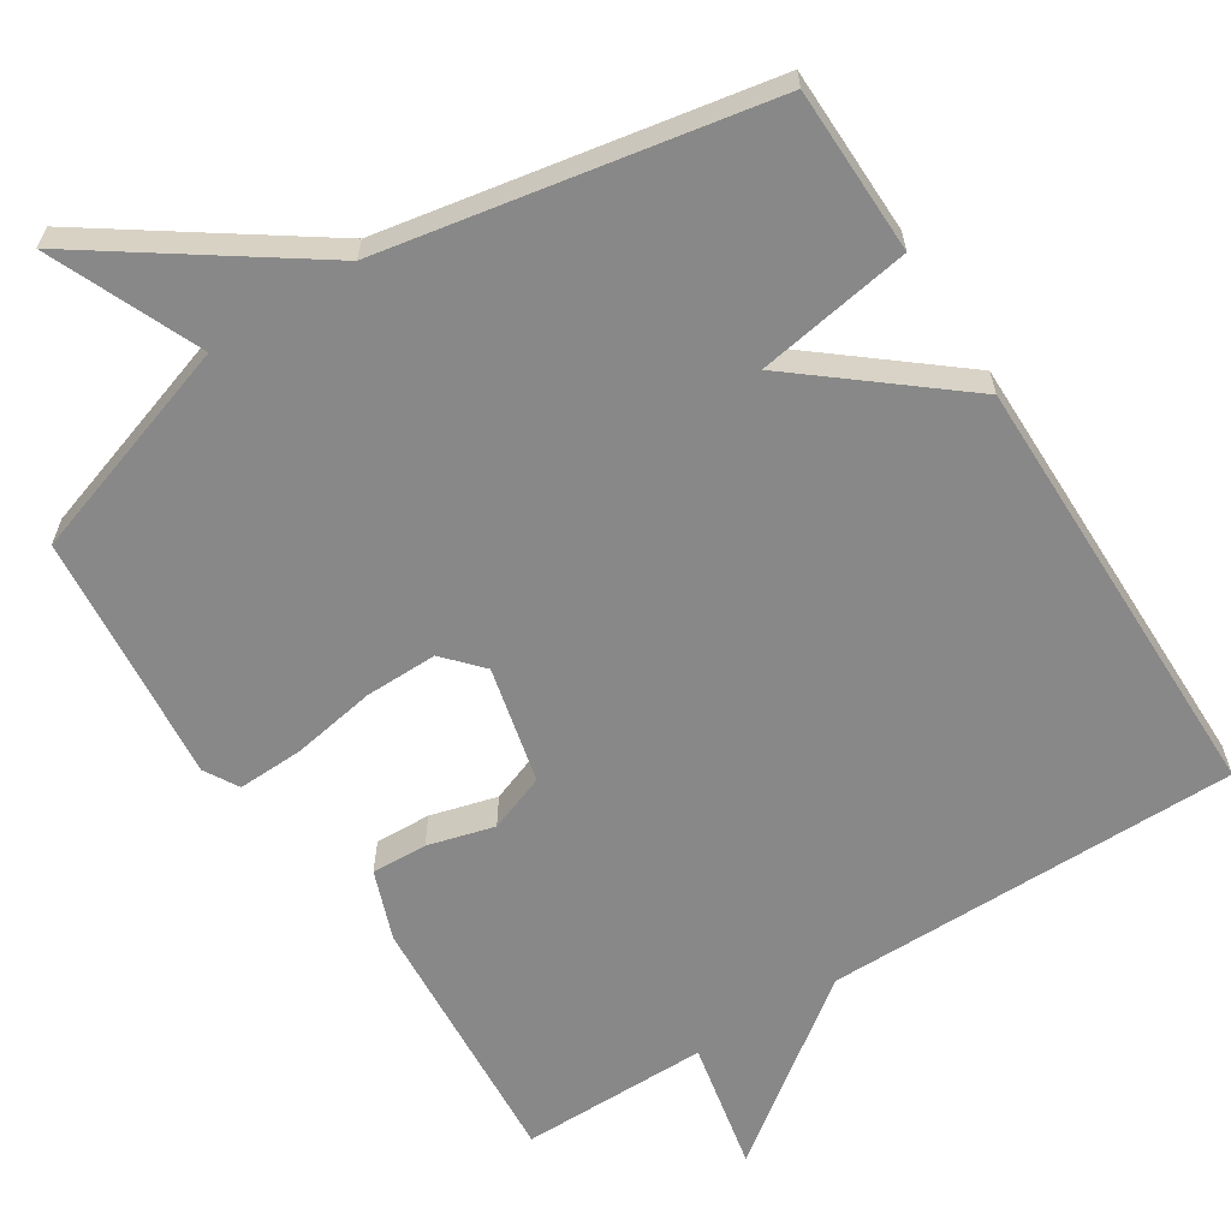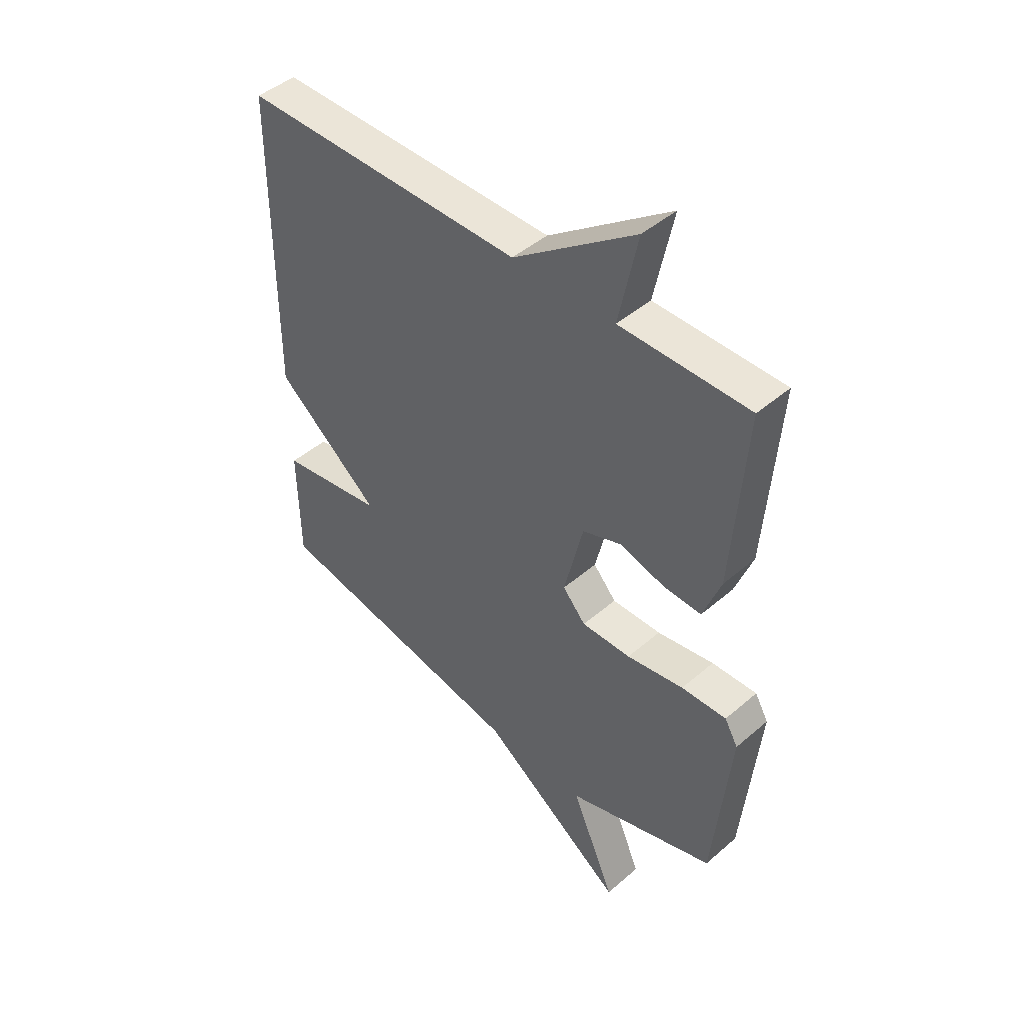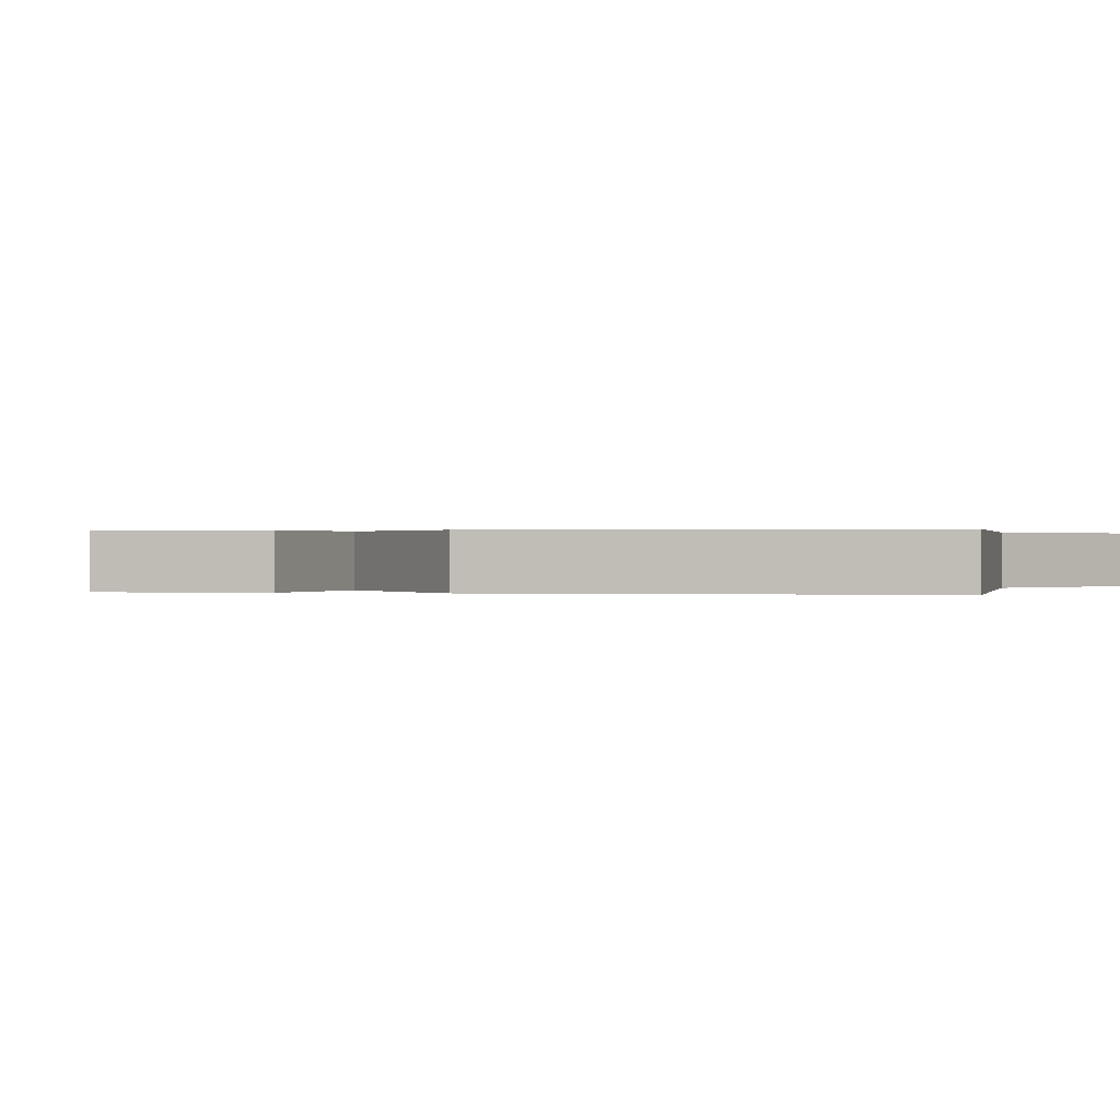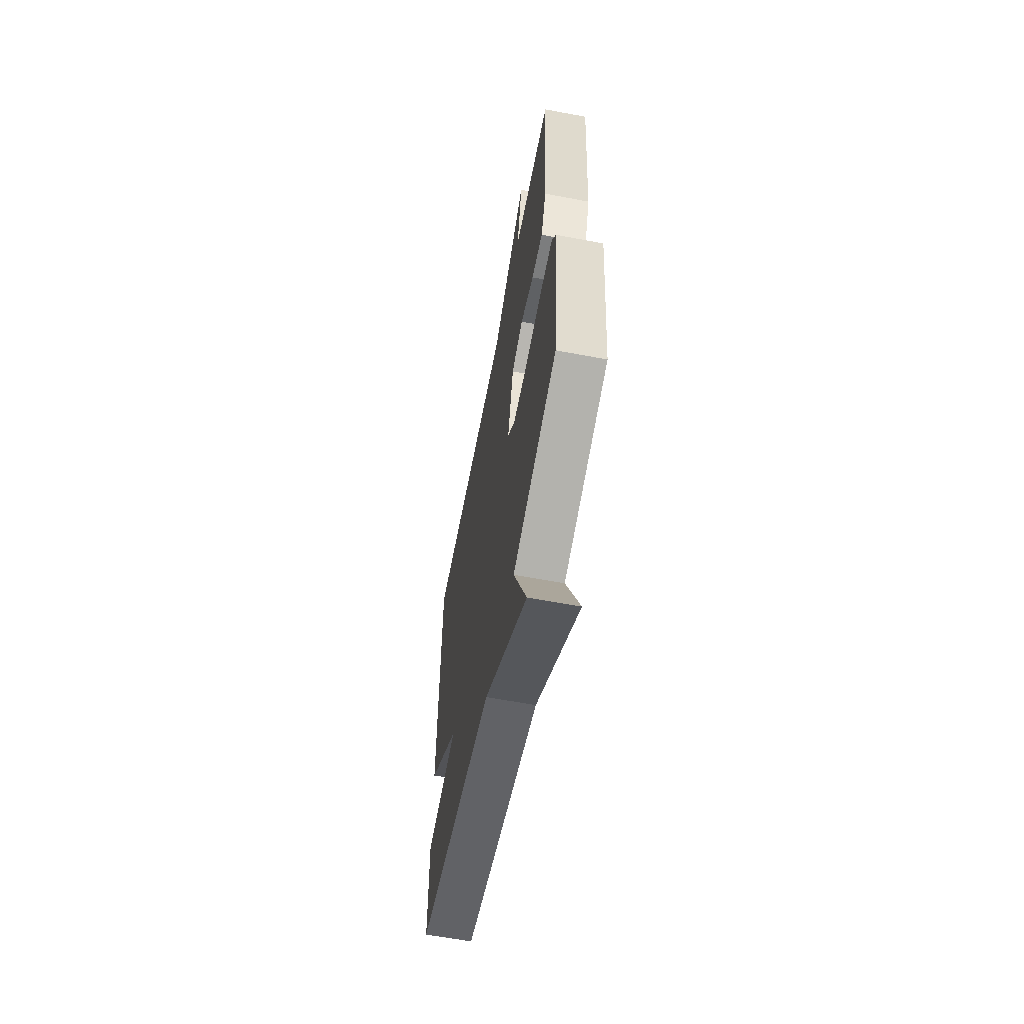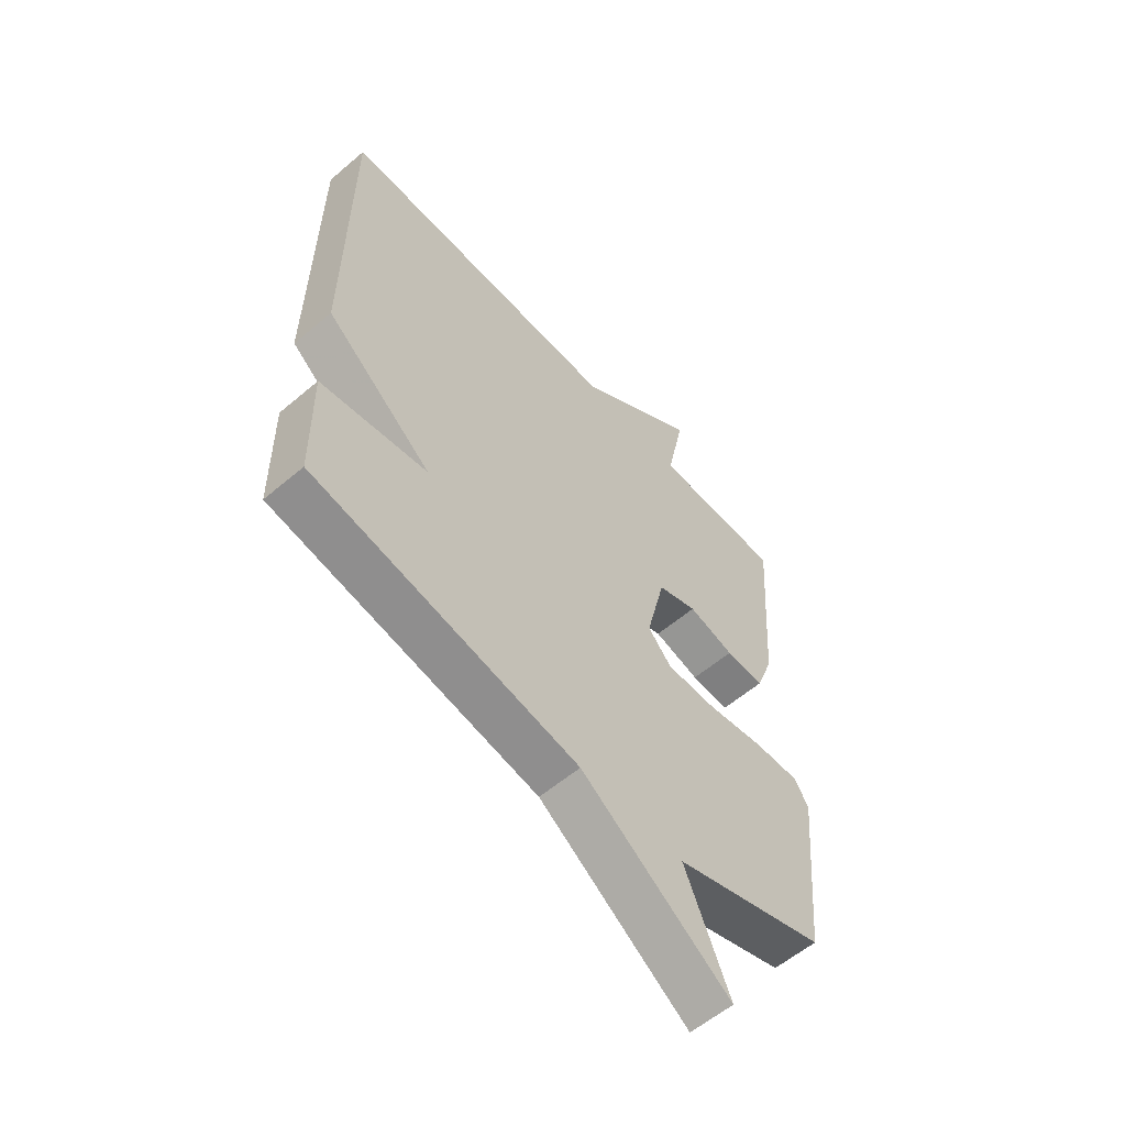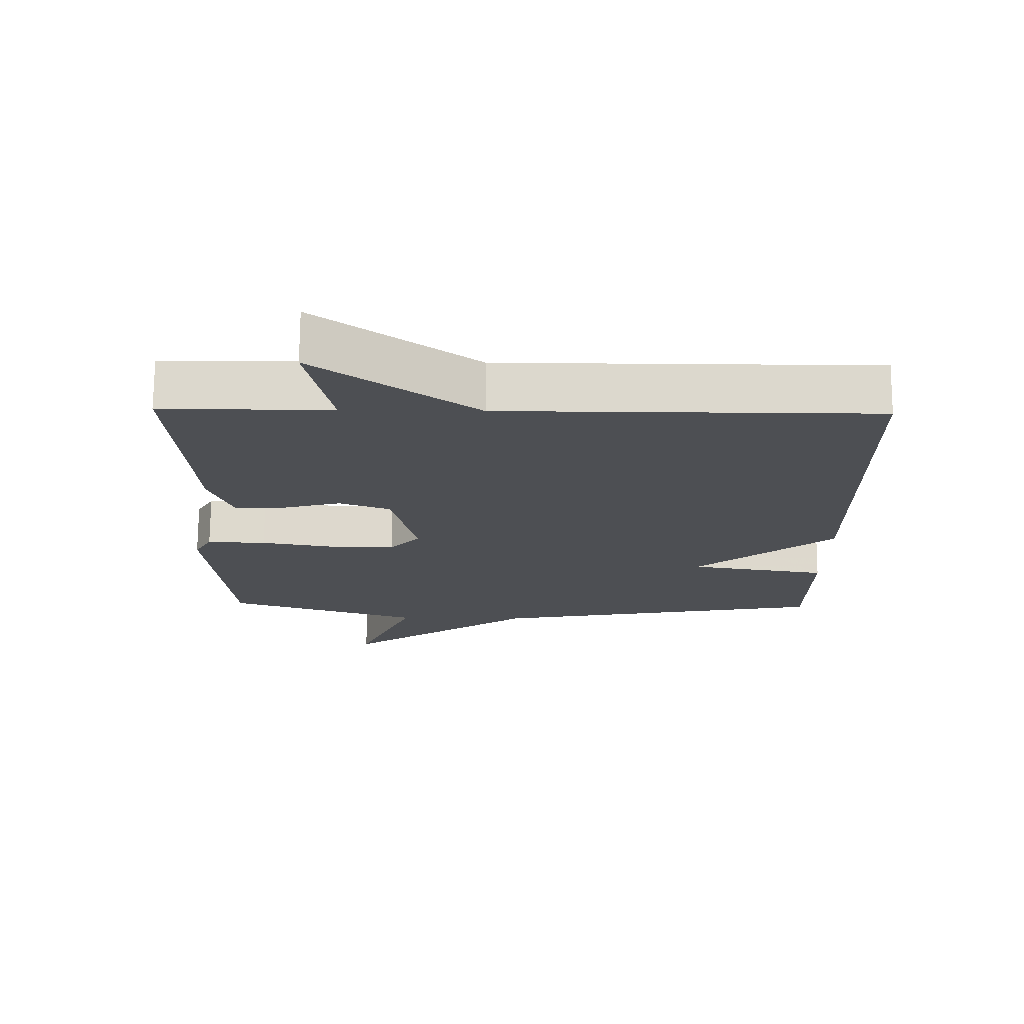
<metadata>
{"format":"obj","ext":"obj","renderer":"f3d","projection":"perspective","resolution":1024,"background":"white","views":[{"elev":-62.7,"azim":-147.4,"up":"+Y"},{"elev":45.6,"azim":45.3,"up":"+Z"},{"elev":0.2,"azim":-78.5,"up":"+Y"},{"elev":-61.3,"azim":79.1,"up":"+Z"},{"elev":-58.2,"azim":-48.7,"up":"+Z"},{"elev":72.4,"azim":-179.6,"up":"+Z"}]}
</metadata>
<code>
v 0.5 0.07 -0.5
v 0.208 0.07 -0.595
v 0.294 0.07 -0.795
v 0.008 0.07 -0.595
v -0.5 0.07 -0.5
v -0.503 0.07 -0.28
v -0.298 0.07 -0.247
v -0.503 0.07 -0.08
v -0.5 0.07 0.5
v 0.05 0.07 0.5
v 0.286 0.07 0.674
v 0.25 0.07 0.5
v 0.5 0.07 0.5
v 0.475 0.07 0.153
v 0.441 0.07 0.061
v 0.367 0.07 0.064
v 0.279 0.07 0.088
v 0.203 0.07 0.06
v 0.166 0.07 -0.095
v 0.211 0.07 -0.145
v 0.307 0.07 -0.144
v 0.418 0.07 -0.125
v 0.506 0.07 -0.122
v 0.532 0.07 -0.167
v 0.5 0 -0.5
v 0.208 0 -0.595
v 0.294 0 -0.795
v 0.008 0 -0.595
v -0.5 0 -0.5
v -0.503 0 -0.28
v -0.298 0 -0.247
v -0.503 0 -0.08
v -0.5 0 0.5
v 0.05 0 0.5
v 0.286 0 0.674
v 0.25 0 0.5
v 0.5 0 0.5
v 0.475 0 0.153
v 0.441 0 0.061
v 0.367 0 0.064
v 0.279 0 0.088
v 0.203 0 0.06
v 0.166 0 -0.095
v 0.211 0 -0.145
v 0.307 0 -0.144
v 0.418 0 -0.125
v 0.506 0 -0.122
v 0.532 0 -0.167
f 24 1 2
f 23 24 2
f 22 23 2
f 21 22 2
f 20 21 2
f 19 20 2
f 15 16 17
f 14 15 17
f 13 14 17
f 12 13 17
f 12 17 18
f 10 11 12
f 10 12 18 19
f 10 19 2
f 9 10 2
f 8 9 2
f 7 8 2
f 6 7 2
f 5 6 2
f 4 5 2
f 2 3 4
f 26 25 48
f 26 48 47
f 26 47 46
f 26 46 45
f 26 45 44
f 26 44 43
f 41 40 39
f 41 39 38
f 41 38 37
f 41 37 36
f 42 41 36
f 36 35 34
f 43 42 36 34
f 26 43 34
f 26 34 33
f 26 33 32
f 26 32 31
f 26 31 30
f 26 30 29
f 26 29 28
f 28 27 26
f 1 25 26 2
f 2 26 27 3
f 3 27 28 4
f 4 28 29 5
f 5 29 30 6
f 6 30 31 7
f 7 31 32 8
f 8 32 33 9
f 9 33 34 10
f 10 34 35 11
f 11 35 36 12
f 12 36 37 13
f 13 37 38 14
f 14 38 39 15
f 15 39 40 16
f 16 40 41 17
f 17 41 42 18
f 18 42 43 19
f 19 43 44 20
f 20 44 45 21
f 21 45 46 22
f 22 46 47 23
f 23 47 48 24
f 24 48 25 1

</code>
